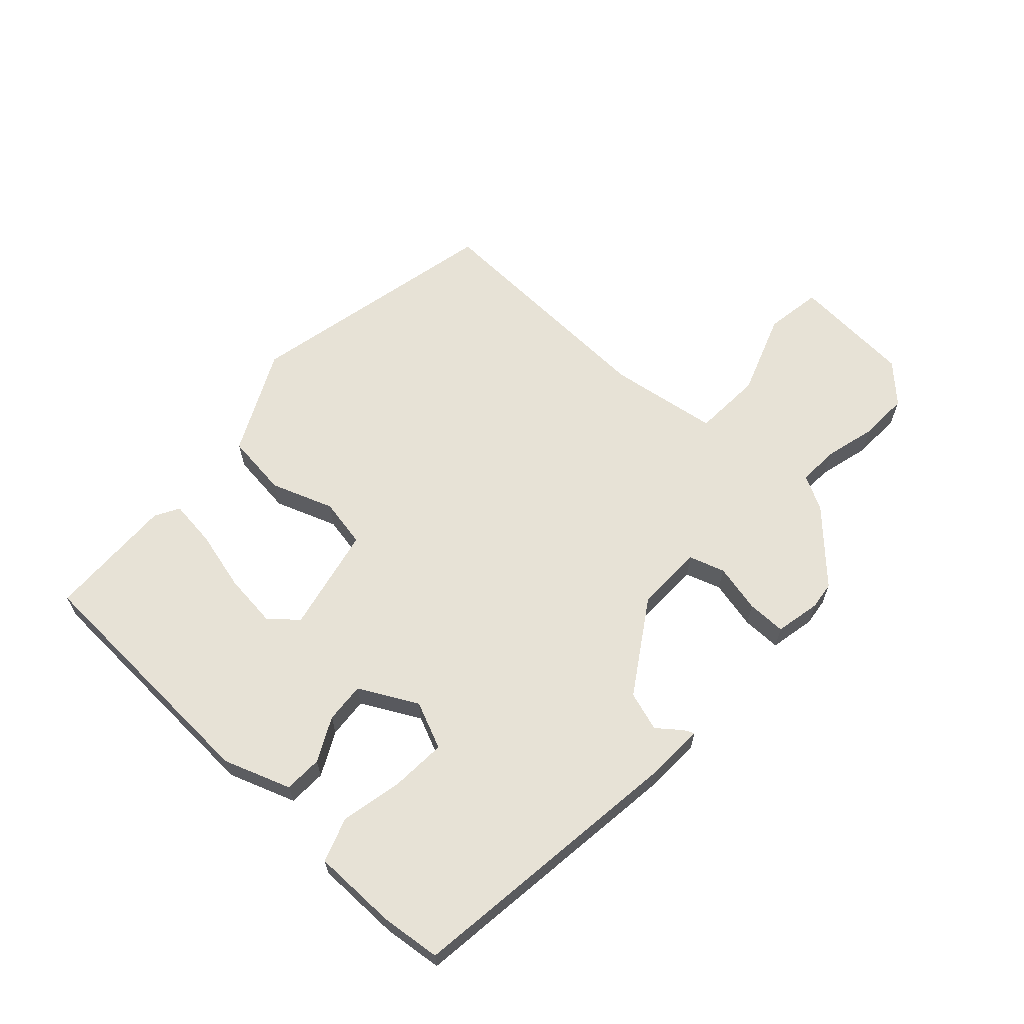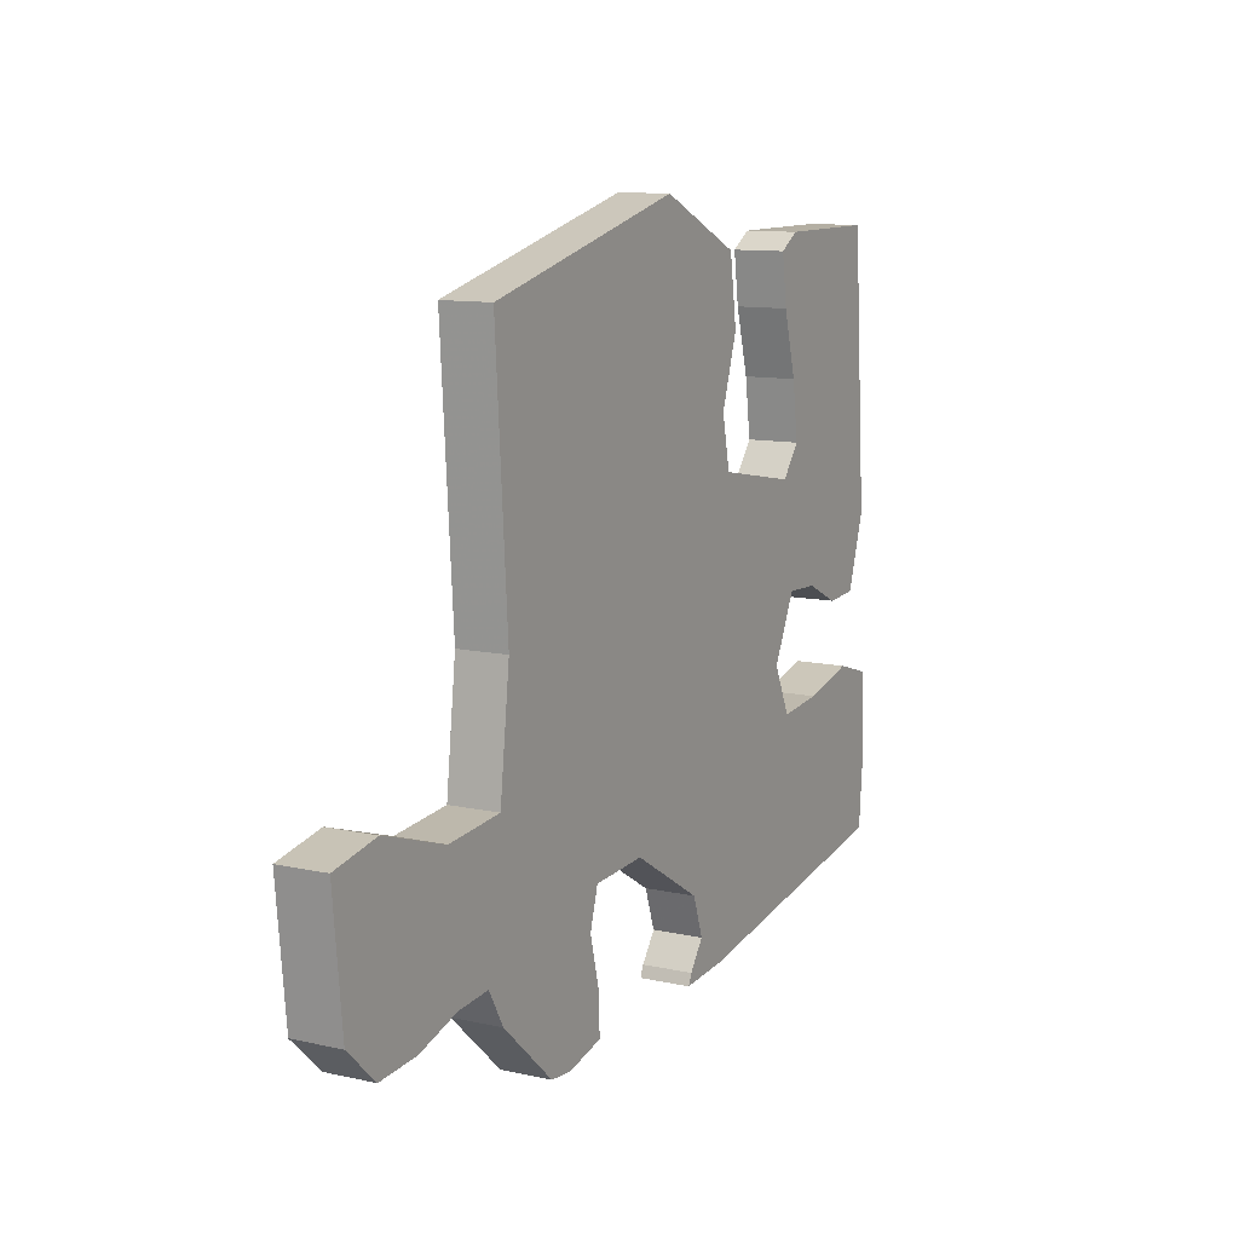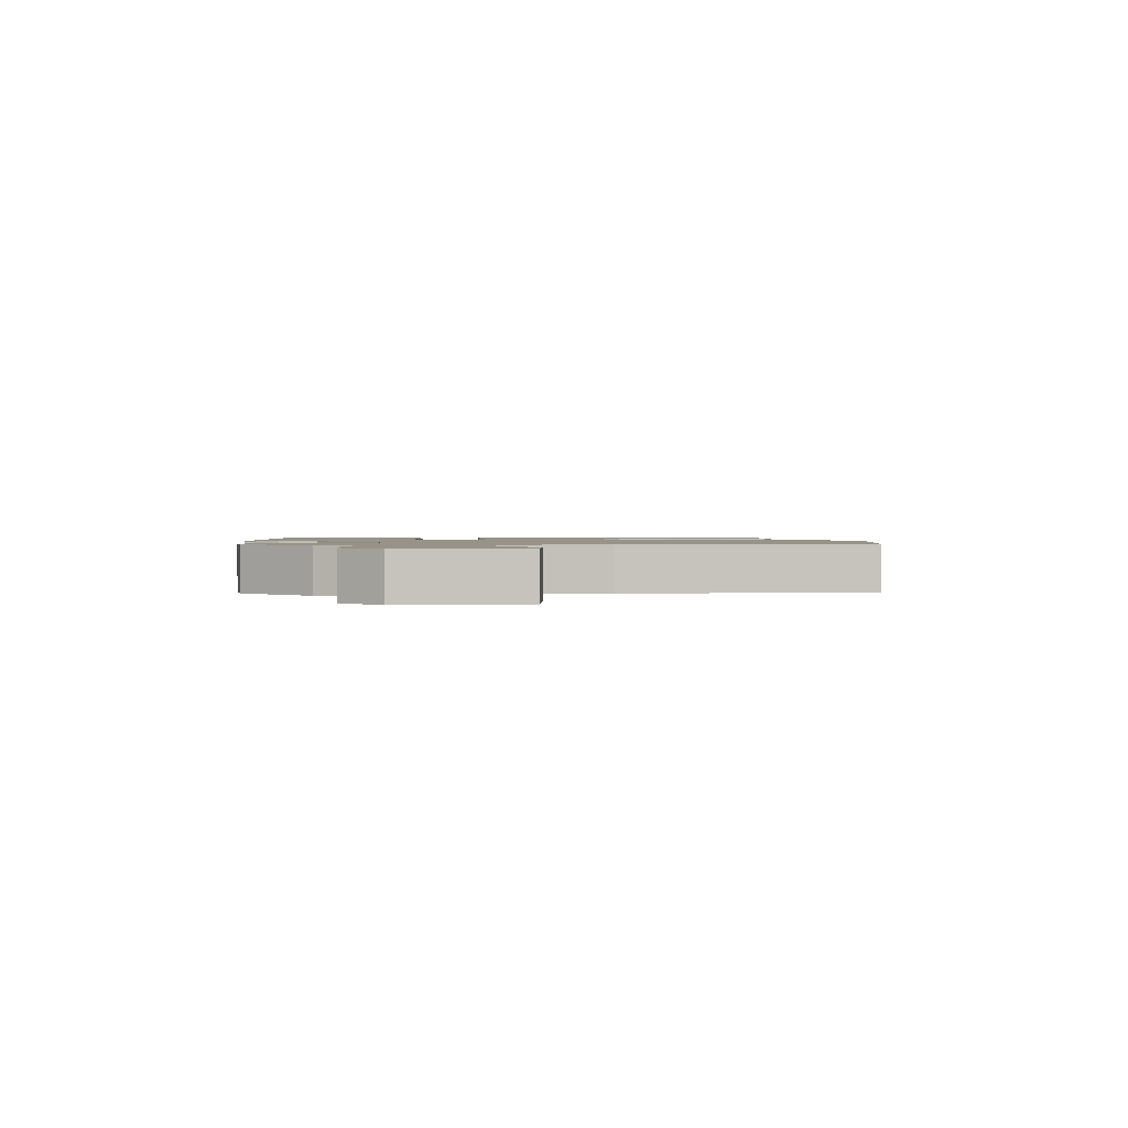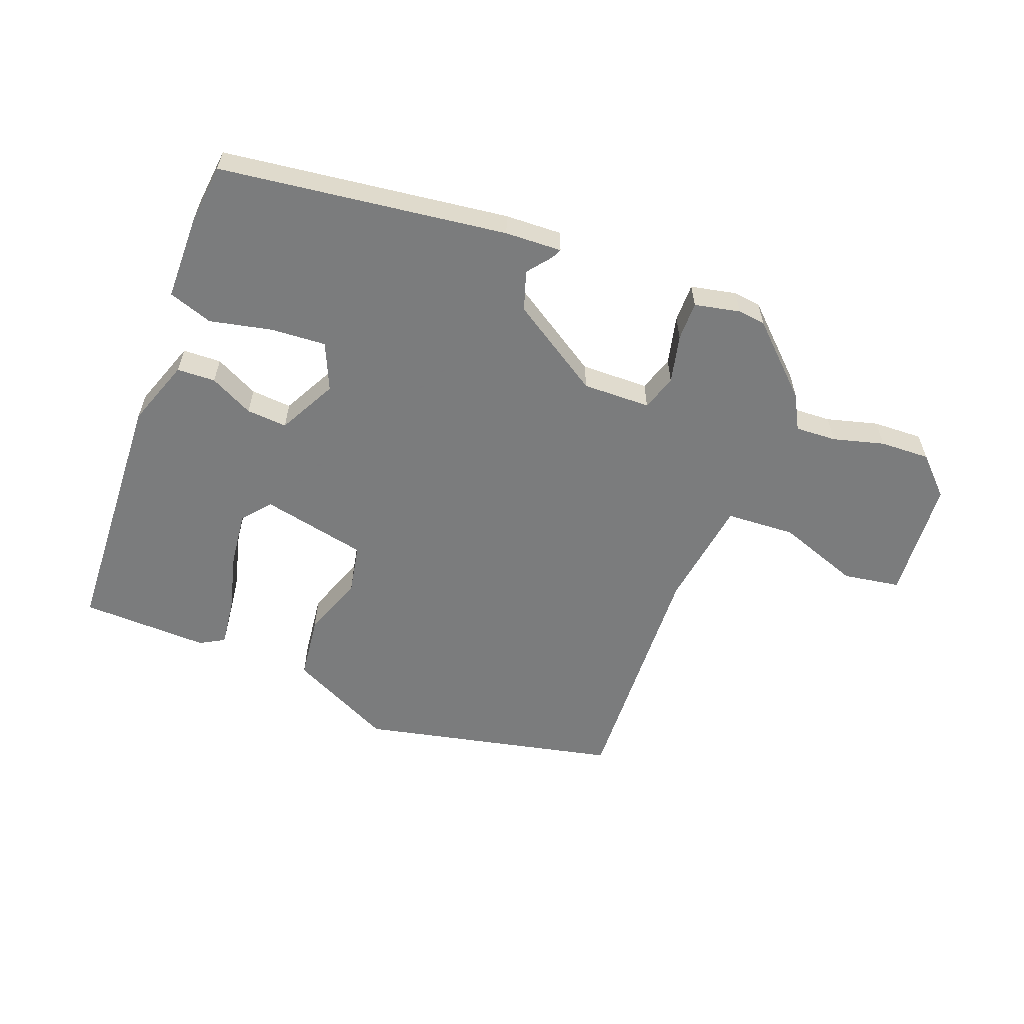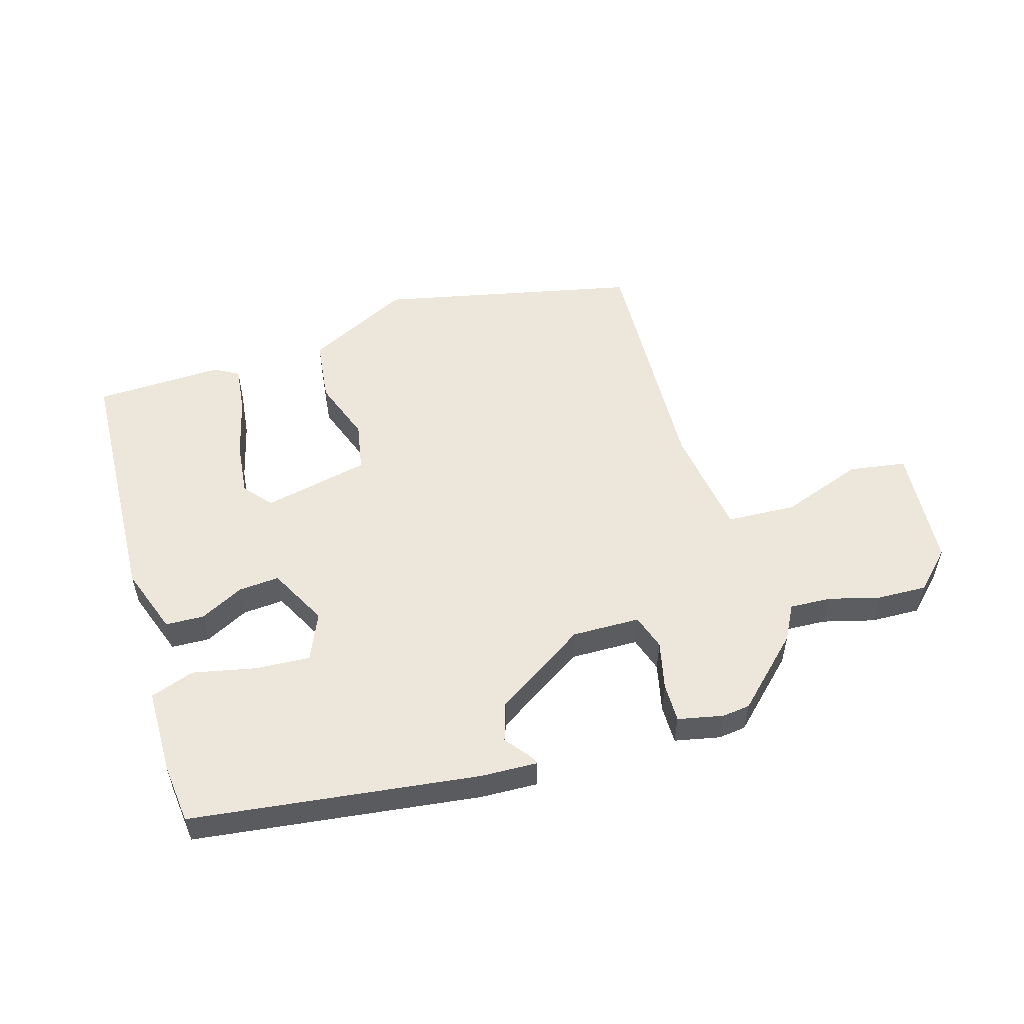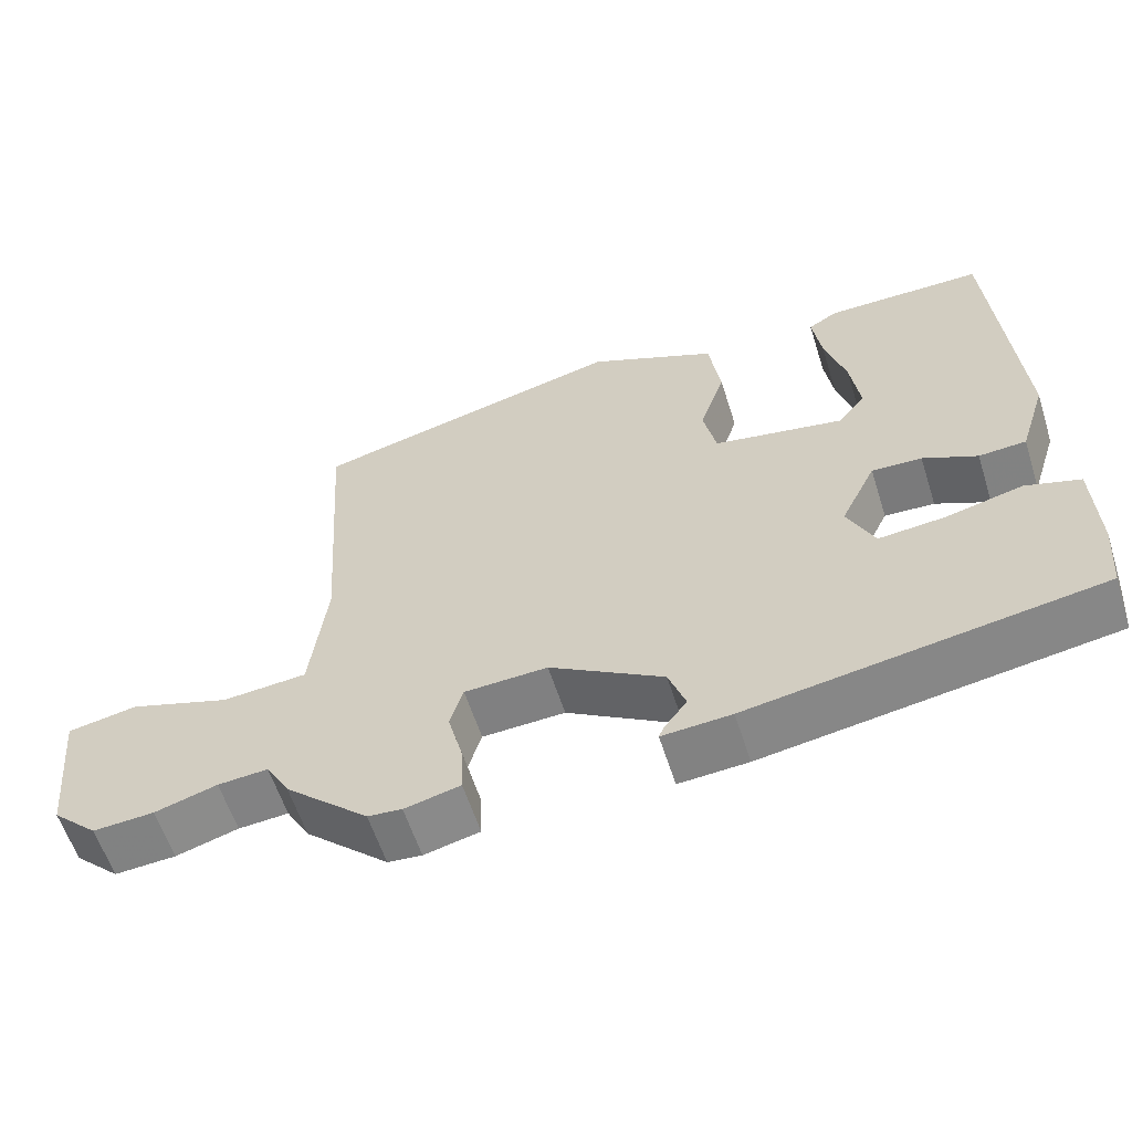
<metadata>
{"format":"obj","ext":"obj","renderer":"f3d","projection":"perspective","resolution":1024,"background":"white","views":[{"elev":63.6,"azim":130.9,"up":"+Y"},{"elev":11.2,"azim":-61.6,"up":"+Z"},{"elev":1.3,"azim":-99.1,"up":"+Y"},{"elev":-58.6,"azim":157.6,"up":"+Y"},{"elev":54.0,"azim":161.8,"up":"+Y"},{"elev":-59.2,"azim":17.6,"up":"+Z"}]}
</metadata>
<code>
v 0.502 0.07 -0.381
v 0.048 0.07 -0.452
v -0.042 0.07 -0.458
v -0.035 0.07 -0.442
v -0.006 0.07 -0.403
v -0.028 0.07 -0.341
v -0.176 0.07 -0.252
v -0.284 0.07 -0.257
v -0.301 0.07 -0.314
v -0.281 0.07 -0.391
v -0.279 0.07 -0.453
v -0.351 0.07 -0.47
v -0.395 0.07 -0.466
v -0.504 0.07 -0.367
v -0.535 0.07 -0.313
v -0.6 0.07 -0.318
v -0.681 0.07 -0.342
v -0.76 0.07 -0.347
v -0.819 0.07 -0.291
v -0.838 0.07 -0.099
v -0.748 0.07 -0.082
v -0.616 0.07 -0.125
v -0.506 0.07 -0.116
v -0.485 0.07 0.059
v -0.511 0.07 0.448
v -0.103 0.07 0.549
v 0.064 0.07 0.473
v 0.079 0.07 0.372
v 0.046 0.07 0.272
v 0.063 0.07 0.194
v 0.232 0.07 0.163
v 0.268 0.07 0.208
v 0.256 0.07 0.294
v 0.229 0.07 0.389
v 0.218 0.07 0.464
v 0.256 0.07 0.487
v 0.46 0.07 0.487
v 0.49 0.07 0.084
v 0.455 0.07 -0.024
v 0.394 0.07 -0.028
v 0.324 0.07 0.005
v 0.259 0.07 0.008
v 0.213 0.07 -0.086
v 0.248 0.07 -0.16
v 0.335 0.07 -0.152
v 0.434 0.07 -0.128
v 0.505 0.07 -0.15
v 0.51 0.07 -0.286
v 0.502 0 -0.381
v 0.048 0 -0.452
v -0.042 0 -0.458
v -0.035 0 -0.442
v -0.006 0 -0.403
v -0.028 0 -0.341
v -0.176 0 -0.252
v -0.284 0 -0.257
v -0.301 0 -0.314
v -0.281 0 -0.391
v -0.279 0 -0.453
v -0.351 0 -0.47
v -0.395 0 -0.466
v -0.504 0 -0.367
v -0.535 0 -0.313
v -0.6 0 -0.318
v -0.681 0 -0.342
v -0.76 0 -0.347
v -0.819 0 -0.291
v -0.838 0 -0.099
v -0.748 0 -0.082
v -0.616 0 -0.125
v -0.506 0 -0.116
v -0.485 0 0.059
v -0.511 0 0.448
v -0.103 0 0.549
v 0.064 0 0.473
v 0.079 0 0.372
v 0.046 0 0.272
v 0.063 0 0.194
v 0.232 0 0.163
v 0.268 0 0.208
v 0.256 0 0.294
v 0.229 0 0.389
v 0.218 0 0.464
v 0.256 0 0.487
v 0.46 0 0.487
v 0.49 0 0.084
v 0.455 0 -0.024
v 0.394 0 -0.028
v 0.324 0 0.005
v 0.259 0 0.008
v 0.213 0 -0.086
v 0.248 0 -0.16
v 0.335 0 -0.152
v 0.434 0 -0.128
v 0.505 0 -0.15
v 0.51 0 -0.286
f 45 46 47 48
f 44 45 48 1
f 38 39 40 41
f 38 41 42
f 37 38 42
f 33 34 35 36
f 32 33 36 37
f 26 27 28 29
f 24 25 26 29
f 23 24 29 30
f 19 20 21 22
f 19 22 23
f 16 17 18 19
f 15 16 19 23
f 9 10 11 12
f 8 9 12 13
f 2 3 4 5
f 44 1 2 5
f 43 44 5 6
f 32 37 42 43
f 31 32 43 6
f 8 13 14 15
f 8 15 23 30
f 30 31 6 7
f 7 8 30
f 96 95 94 93
f 49 96 93 92
f 89 88 87 86
f 90 89 86
f 90 86 85
f 84 83 82 81
f 85 84 81 80
f 77 76 75 74
f 77 74 73 72
f 78 77 72 71
f 70 69 68 67
f 71 70 67
f 67 66 65 64
f 71 67 64 63
f 60 59 58 57
f 61 60 57 56
f 53 52 51 50
f 53 50 49 92
f 54 53 92 91
f 91 90 85 80
f 54 91 80 79
f 63 62 61 56
f 78 71 63 56
f 55 54 79 78
f 78 56 55
f 1 49 50 2
f 2 50 51 3
f 3 51 52 4
f 4 52 53 5
f 5 53 54 6
f 6 54 55 7
f 7 55 56 8
f 8 56 57 9
f 9 57 58 10
f 10 58 59 11
f 11 59 60 12
f 12 60 61 13
f 13 61 62 14
f 14 62 63 15
f 15 63 64 16
f 16 64 65 17
f 17 65 66 18
f 18 66 67 19
f 19 67 68 20
f 20 68 69 21
f 21 69 70 22
f 22 70 71 23
f 23 71 72 24
f 24 72 73 25
f 25 73 74 26
f 26 74 75 27
f 27 75 76 28
f 28 76 77 29
f 29 77 78 30
f 30 78 79 31
f 31 79 80 32
f 32 80 81 33
f 33 81 82 34
f 34 82 83 35
f 35 83 84 36
f 36 84 85 37
f 37 85 86 38
f 38 86 87 39
f 39 87 88 40
f 40 88 89 41
f 41 89 90 42
f 42 90 91 43
f 43 91 92 44
f 44 92 93 45
f 45 93 94 46
f 46 94 95 47
f 47 95 96 48
f 48 96 49 1

</code>
